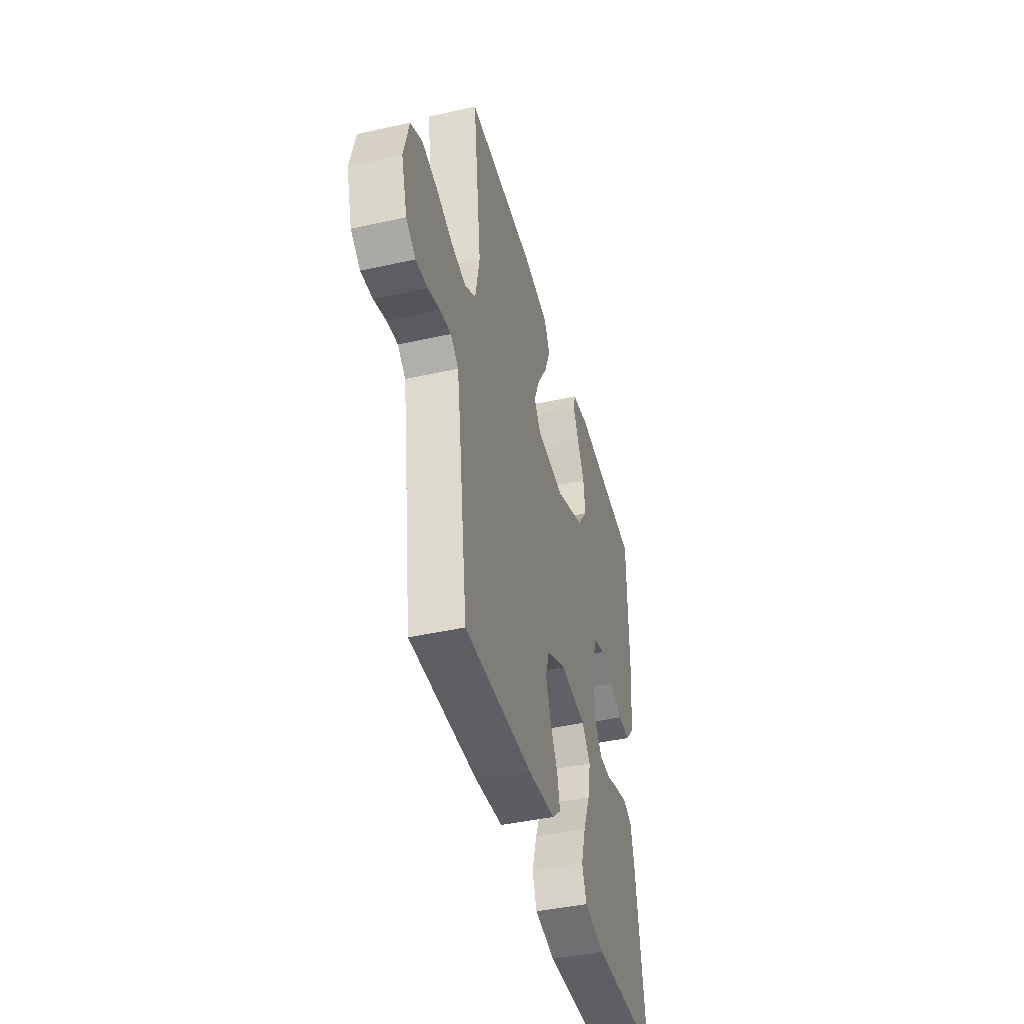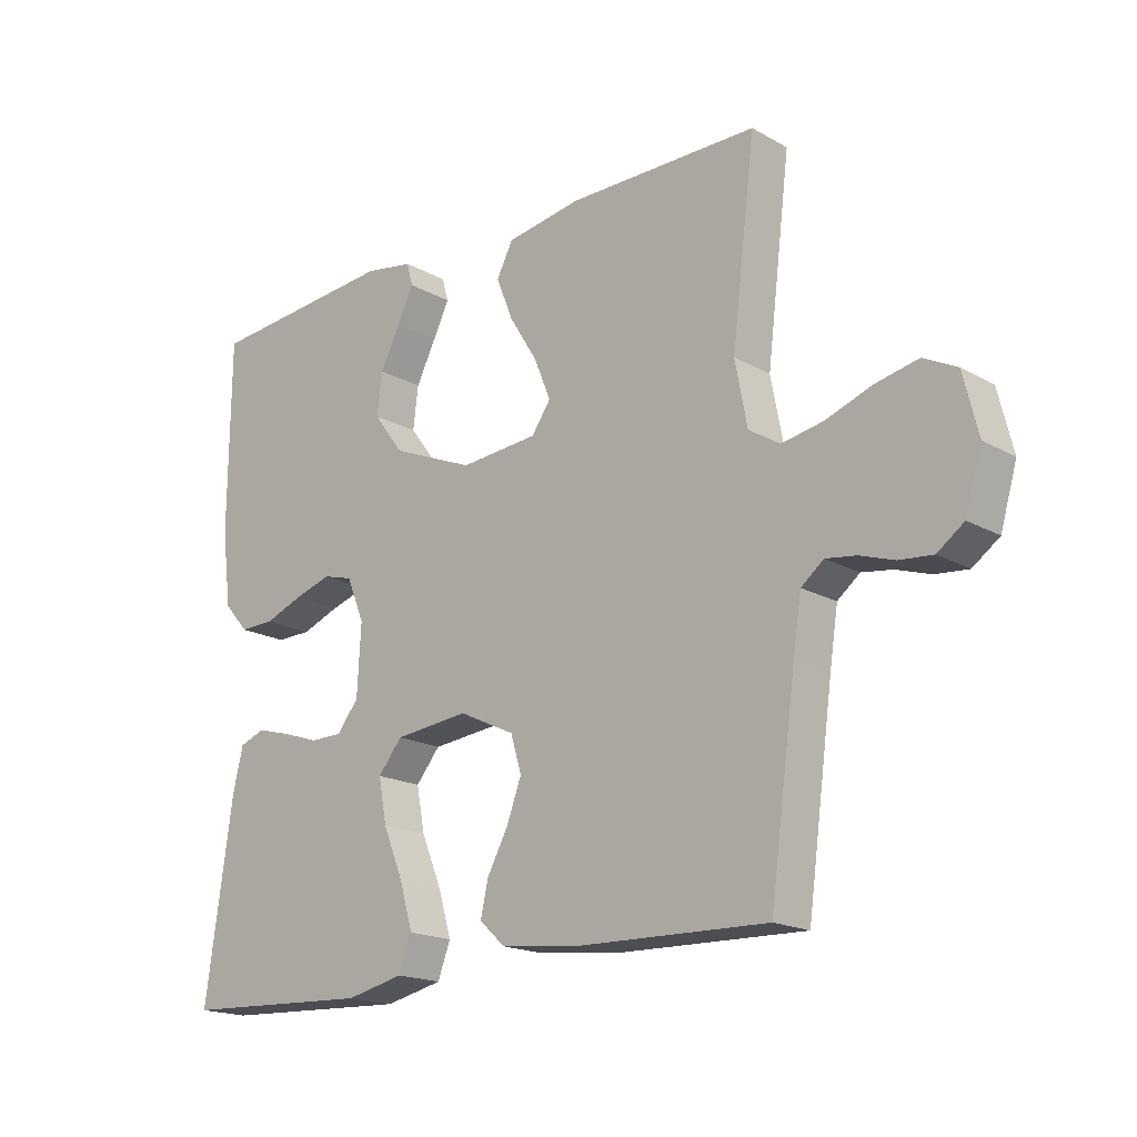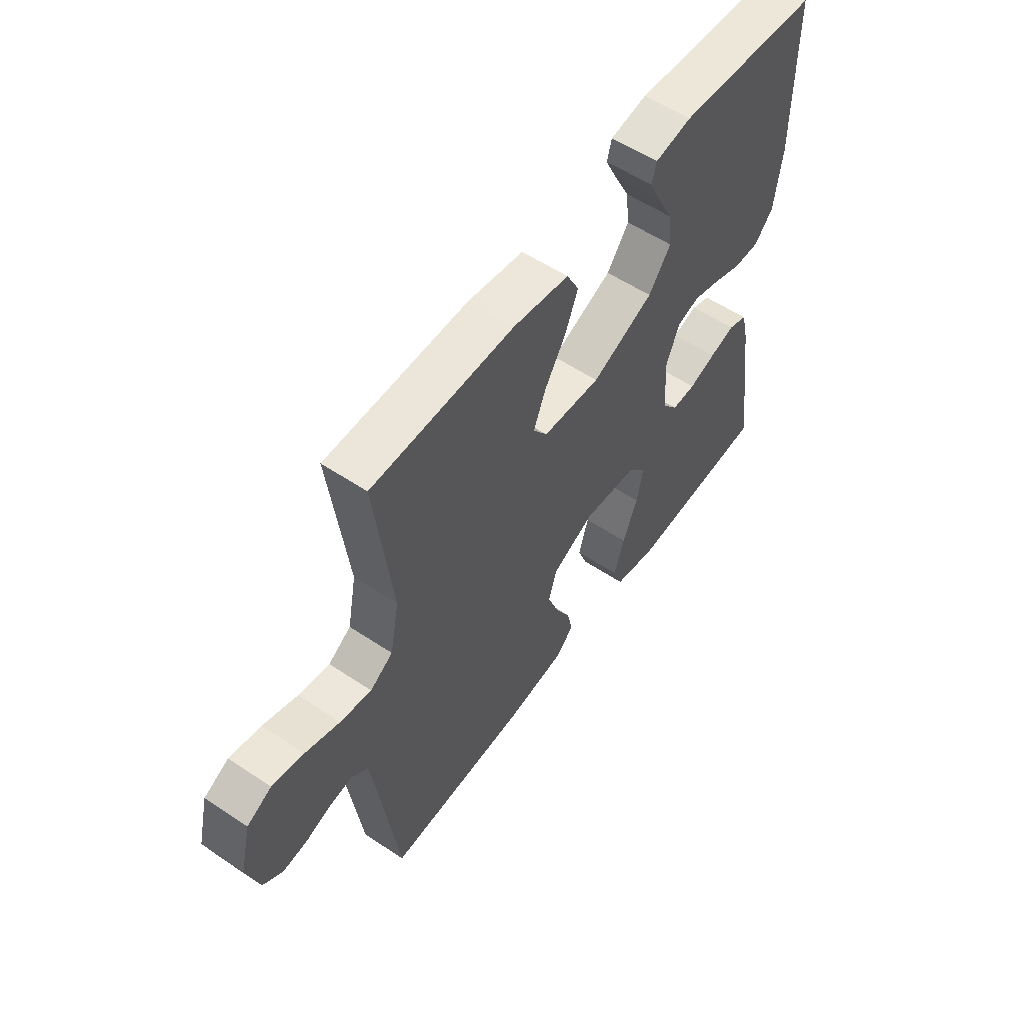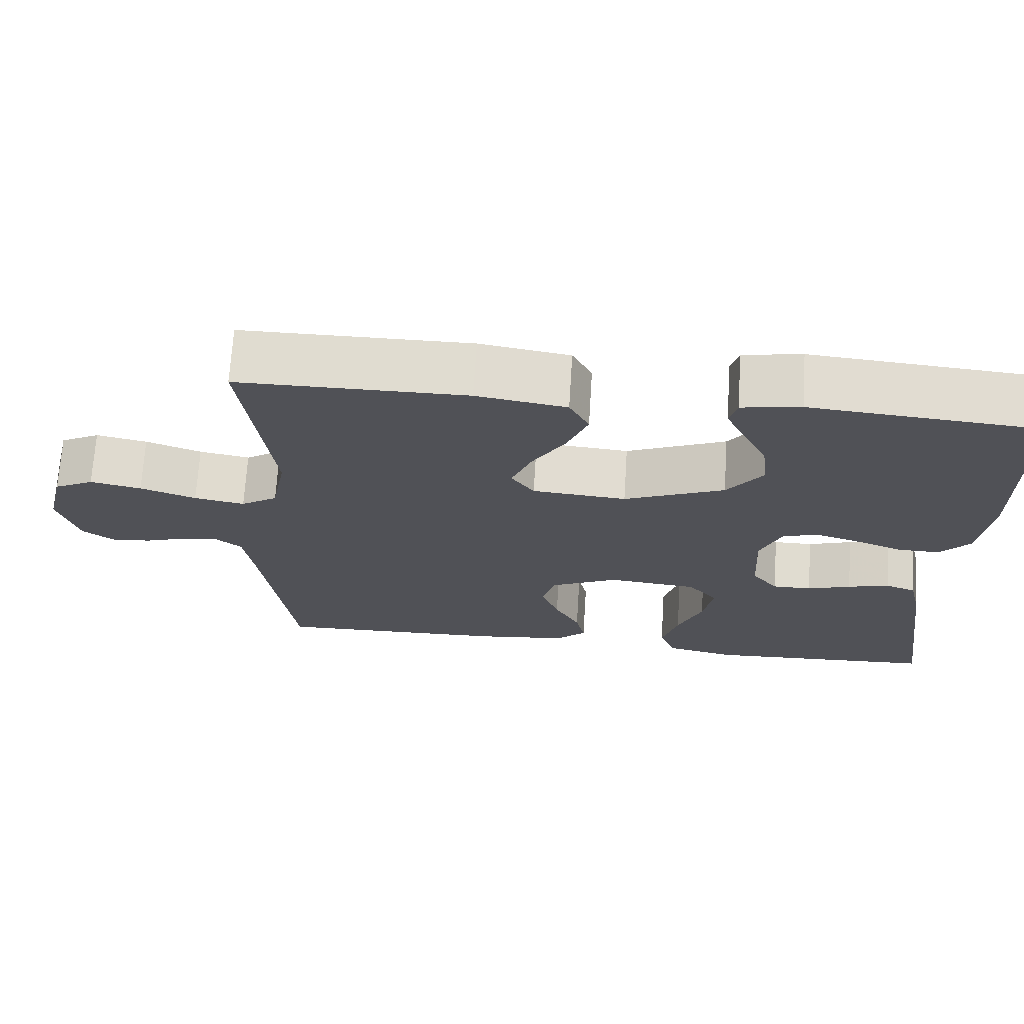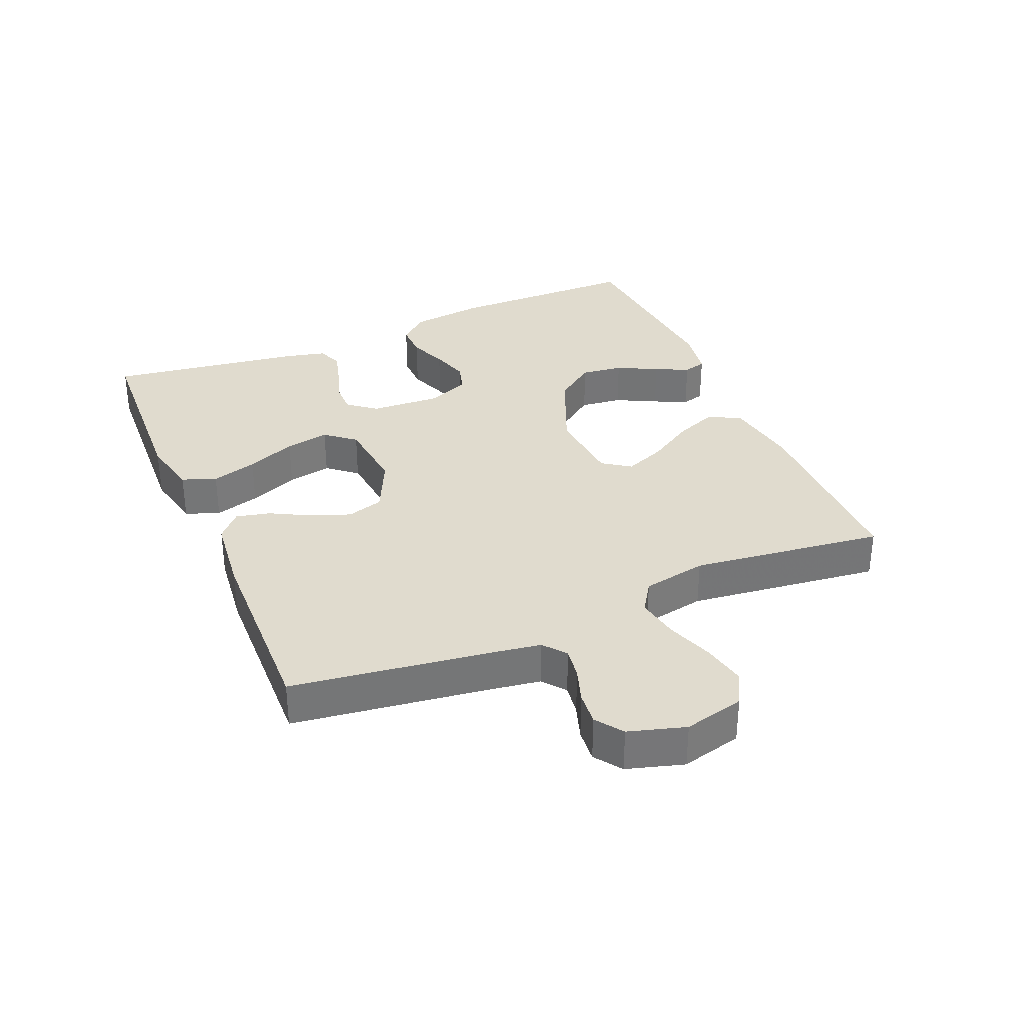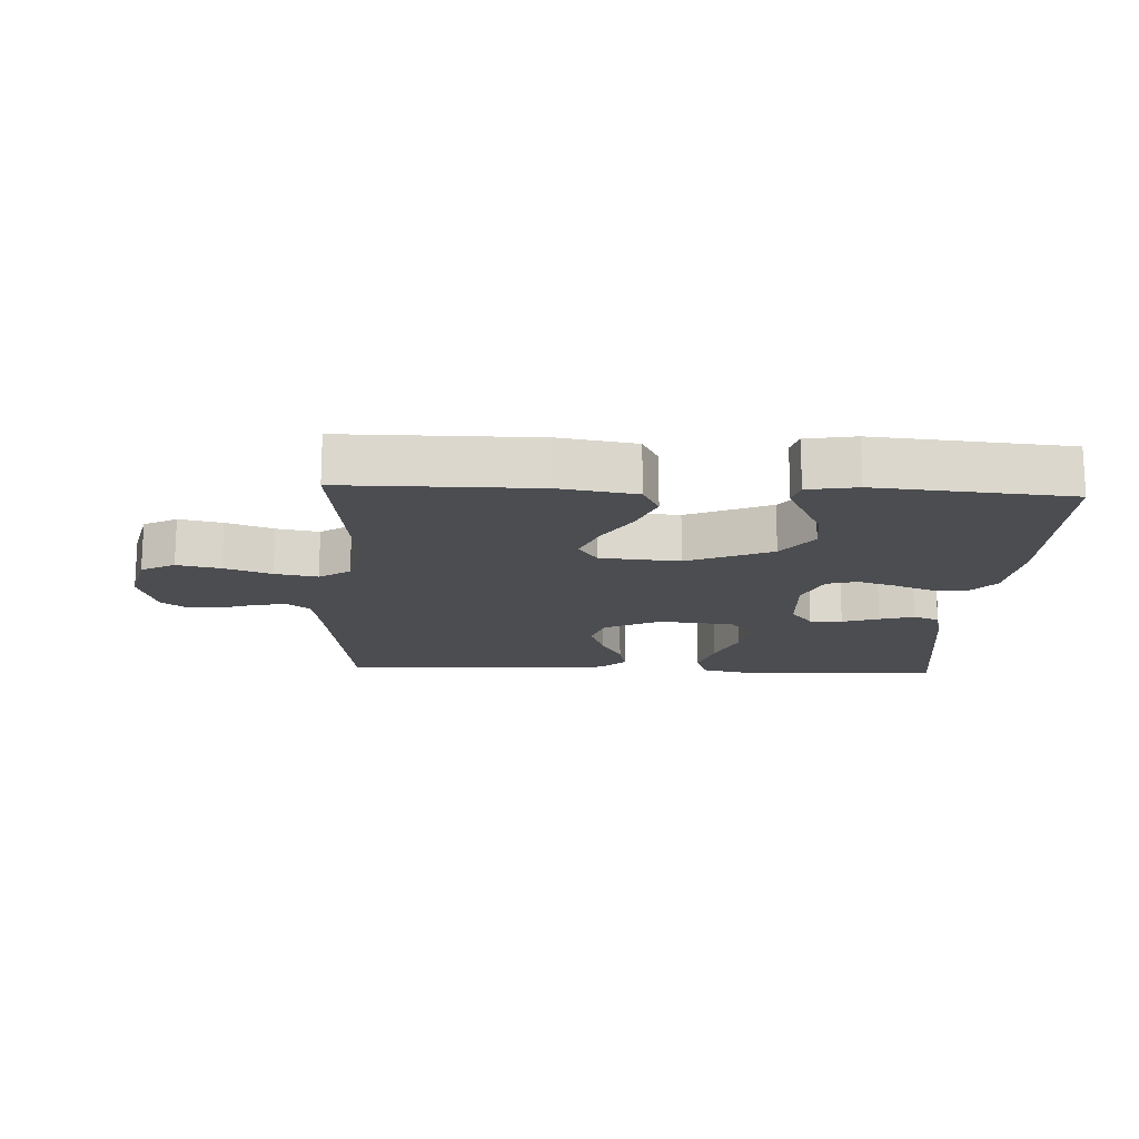
<metadata>
{"format":"obj","ext":"obj","renderer":"f3d","projection":"perspective","resolution":1024,"background":"white","views":[{"elev":-43.1,"azim":-75.2,"up":"+Z"},{"elev":-18.2,"azim":-137.2,"up":"+Z"},{"elev":56.1,"azim":-55.0,"up":"+Z"},{"elev":69.7,"azim":3.6,"up":"+Z"},{"elev":33.5,"azim":-113.0,"up":"+Y"},{"elev":-16.2,"azim":-2.8,"up":"+Y"}]}
</metadata>
<code>
v 0.5 0.07 -0.5
v 0.2 0.07 -0.514
v 0.109 0.07 -0.494
v 0.089 0.07 -0.441
v 0.11 0.07 -0.37
v 0.142 0.07 -0.293
v 0.155 0.07 -0.224
v 0.117 0.07 -0.178
v 0 0.07 -0.166
v -0.088 0.07 -0.208
v -0.105 0.07 -0.265
v -0.082 0.07 -0.327
v -0.049 0.07 -0.388
v -0.037 0.07 -0.441
v -0.077 0.07 -0.478
v -0.2 0.07 -0.492
v -0.5 0.07 -0.5
v -0.541 0.07 -0.2
v -0.554 0.07 -0.116
v -0.589 0.07 -0.088
v -0.637 0.07 -0.095
v -0.691 0.07 -0.113
v -0.743 0.07 -0.118
v -0.785 0.07 -0.088
v -0.811 0.07 0
v -0.788 0.07 0.094
v -0.736 0.07 0.121
v -0.669 0.07 0.107
v -0.596 0.07 0.081
v -0.53 0.07 0.069
v -0.482 0.07 0.1
v -0.463 0.07 0.2
v -0.5 0.07 0.5
v -0.2 0.07 0.501
v -0.082 0.07 0.482
v -0.056 0.07 0.432
v -0.083 0.07 0.365
v -0.127 0.07 0.294
v -0.153 0.07 0.23
v -0.123 0.07 0.187
v 0 0.07 0.177
v 0.131 0.07 0.232
v 0.178 0.07 0.295
v 0.17 0.07 0.361
v 0.138 0.07 0.424
v 0.113 0.07 0.476
v 0.123 0.07 0.512
v 0.2 0.07 0.525
v 0.5 0.07 0.5
v 0.502 0.07 0.2
v 0.487 0.07 0.083
v 0.448 0.07 0.039
v 0.393 0.07 0.04
v 0.333 0.07 0.063
v 0.274 0.07 0.081
v 0.227 0.07 0.068
v 0.199 0.07 0
v 0.205 0.07 -0.109
v 0.239 0.07 -0.152
v 0.29 0.07 -0.152
v 0.347 0.07 -0.133
v 0.401 0.07 -0.118
v 0.441 0.07 -0.133
v 0.457 0.07 -0.2
v 0.5 0 -0.5
v 0.2 0 -0.514
v 0.109 0 -0.494
v 0.089 0 -0.441
v 0.11 0 -0.37
v 0.142 0 -0.293
v 0.155 0 -0.224
v 0.117 0 -0.178
v 0 0 -0.166
v -0.088 0 -0.208
v -0.105 0 -0.265
v -0.082 0 -0.327
v -0.049 0 -0.388
v -0.037 0 -0.441
v -0.077 0 -0.478
v -0.2 0 -0.492
v -0.5 0 -0.5
v -0.541 0 -0.2
v -0.554 0 -0.116
v -0.589 0 -0.088
v -0.637 0 -0.095
v -0.691 0 -0.113
v -0.743 0 -0.118
v -0.785 0 -0.088
v -0.811 0 0
v -0.788 0 0.094
v -0.736 0 0.121
v -0.669 0 0.107
v -0.596 0 0.081
v -0.53 0 0.069
v -0.482 0 0.1
v -0.463 0 0.2
v -0.5 0 0.5
v -0.2 0 0.501
v -0.082 0 0.482
v -0.056 0 0.432
v -0.083 0 0.365
v -0.127 0 0.294
v -0.153 0 0.23
v -0.123 0 0.187
v 0 0 0.177
v 0.131 0 0.232
v 0.178 0 0.295
v 0.17 0 0.361
v 0.138 0 0.424
v 0.113 0 0.476
v 0.123 0 0.512
v 0.2 0 0.525
v 0.5 0 0.5
v 0.502 0 0.2
v 0.487 0 0.083
v 0.448 0 0.039
v 0.393 0 0.04
v 0.333 0 0.063
v 0.274 0 0.081
v 0.227 0 0.068
v 0.199 0 0
v 0.205 0 -0.109
v 0.239 0 -0.152
v 0.29 0 -0.152
v 0.347 0 -0.133
v 0.401 0 -0.118
v 0.441 0 -0.133
v 0.457 0 -0.2
f 4 5 6
f 3 4 6
f 2 3 6
f 1 2 6
f 64 1 6
f 63 64 6
f 62 63 6
f 61 62 6
f 60 61 6
f 59 60 6 7
f 58 59 7 8
f 57 58 8 9
f 56 57 9 10
f 52 53 54
f 51 52 54
f 50 51 54
f 49 50 54
f 48 49 54
f 47 48 54
f 46 47 54
f 45 46 54
f 44 45 54
f 43 44 54 55
f 42 43 55 56
f 36 37 38
f 35 36 38
f 34 35 38
f 33 34 38
f 32 33 38
f 31 32 38 39
f 30 31 39 40
f 27 28 29
f 26 27 29
f 25 26 29
f 24 25 29
f 23 24 29
f 22 23 29
f 21 22 29
f 20 21 29 30
f 30 40 41
f 20 30 41
f 19 20 41
f 16 17 18
f 15 16 18
f 14 15 18
f 13 14 18
f 12 13 18
f 11 12 18 19
f 42 56 10
f 41 42 10
f 19 41 10
f 10 11 19
f 70 69 68
f 70 68 67
f 70 67 66
f 70 66 65
f 70 65 128
f 70 128 127
f 70 127 126
f 70 126 125
f 70 125 124
f 71 70 124 123
f 72 71 123 122
f 73 72 122 121
f 74 73 121 120
f 118 117 116
f 118 116 115
f 118 115 114
f 118 114 113
f 118 113 112
f 118 112 111
f 118 111 110
f 118 110 109
f 118 109 108
f 119 118 108 107
f 120 119 107 106
f 102 101 100
f 102 100 99
f 102 99 98
f 102 98 97
f 102 97 96
f 103 102 96 95
f 104 103 95 94
f 93 92 91
f 93 91 90
f 93 90 89
f 93 89 88
f 93 88 87
f 93 87 86
f 93 86 85
f 94 93 85 84
f 105 104 94
f 105 94 84
f 105 84 83
f 82 81 80
f 82 80 79
f 82 79 78
f 82 78 77
f 82 77 76
f 83 82 76 75
f 74 120 106
f 74 106 105
f 74 105 83
f 83 75 74
f 1 65 66 2
f 2 66 67 3
f 3 67 68 4
f 4 68 69 5
f 5 69 70 6
f 6 70 71 7
f 7 71 72 8
f 8 72 73 9
f 9 73 74 10
f 10 74 75 11
f 11 75 76 12
f 12 76 77 13
f 13 77 78 14
f 14 78 79 15
f 15 79 80 16
f 16 80 81 17
f 17 81 82 18
f 18 82 83 19
f 19 83 84 20
f 20 84 85 21
f 21 85 86 22
f 22 86 87 23
f 23 87 88 24
f 24 88 89 25
f 25 89 90 26
f 26 90 91 27
f 27 91 92 28
f 28 92 93 29
f 29 93 94 30
f 30 94 95 31
f 31 95 96 32
f 32 96 97 33
f 33 97 98 34
f 34 98 99 35
f 35 99 100 36
f 36 100 101 37
f 37 101 102 38
f 38 102 103 39
f 39 103 104 40
f 40 104 105 41
f 41 105 106 42
f 42 106 107 43
f 43 107 108 44
f 44 108 109 45
f 45 109 110 46
f 46 110 111 47
f 47 111 112 48
f 48 112 113 49
f 49 113 114 50
f 50 114 115 51
f 51 115 116 52
f 52 116 117 53
f 53 117 118 54
f 54 118 119 55
f 55 119 120 56
f 56 120 121 57
f 57 121 122 58
f 58 122 123 59
f 59 123 124 60
f 60 124 125 61
f 61 125 126 62
f 62 126 127 63
f 63 127 128 64
f 64 128 65 1

</code>
